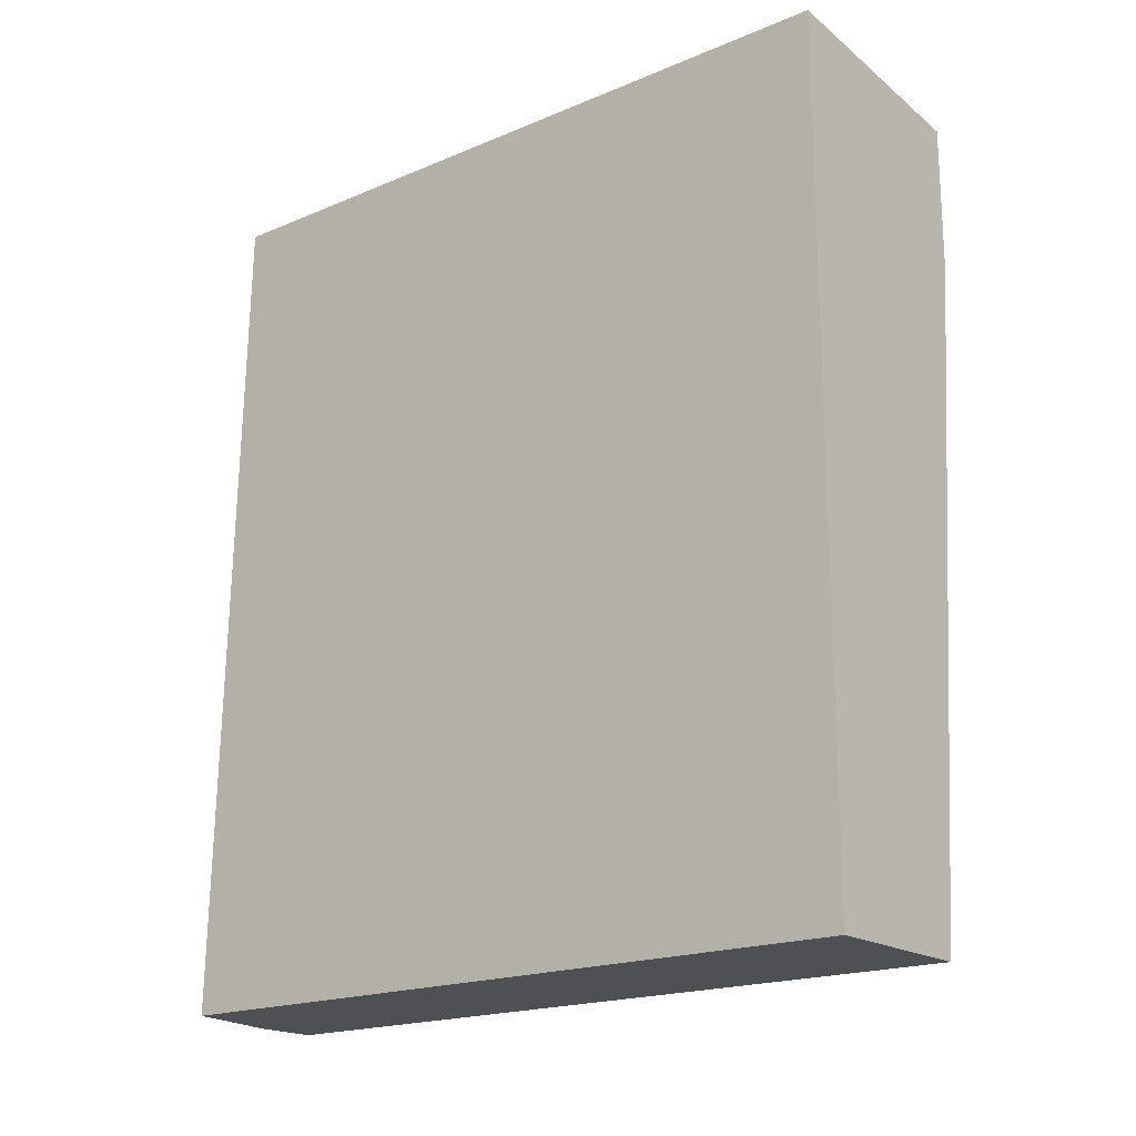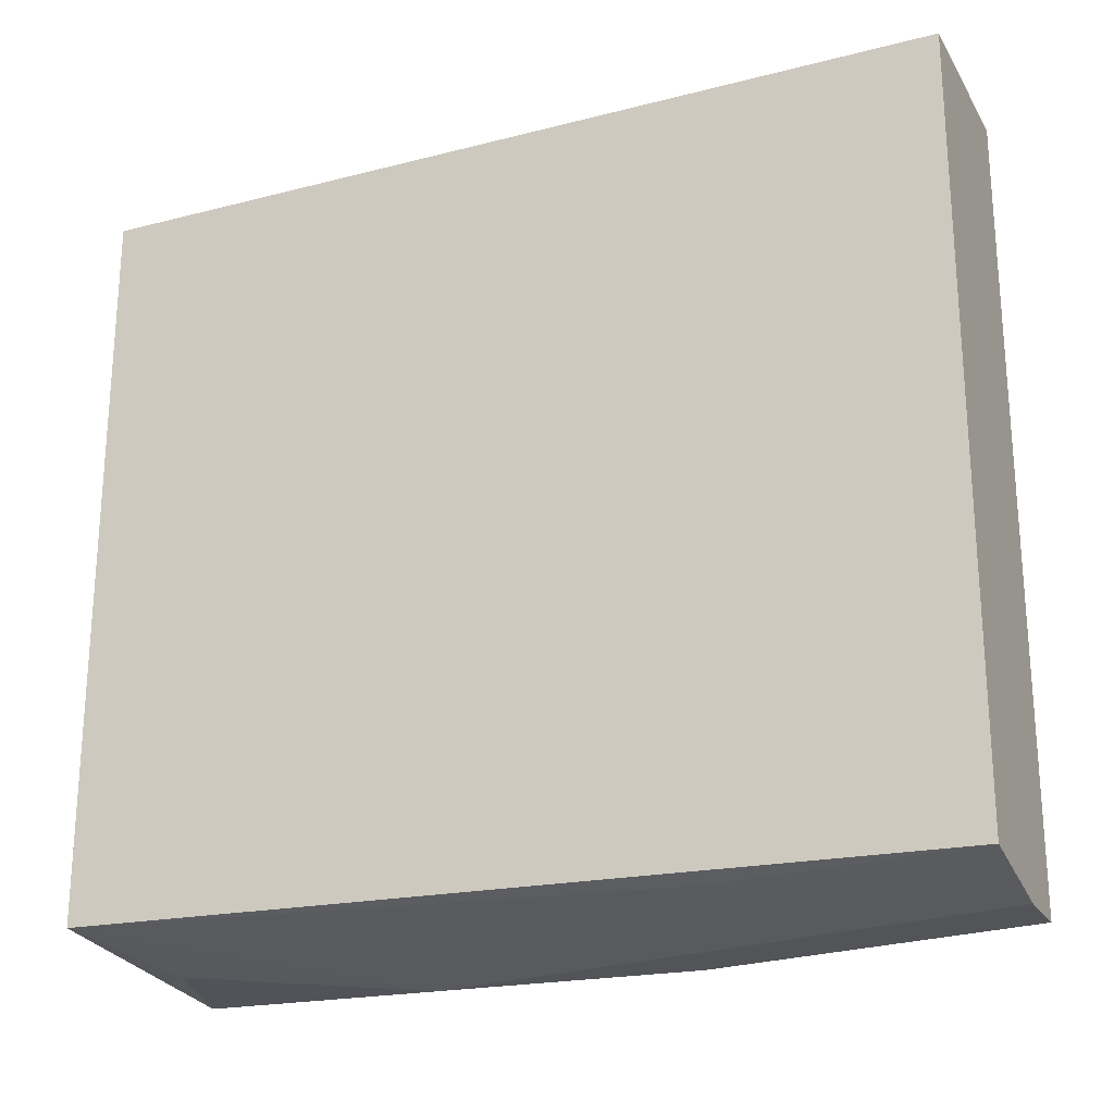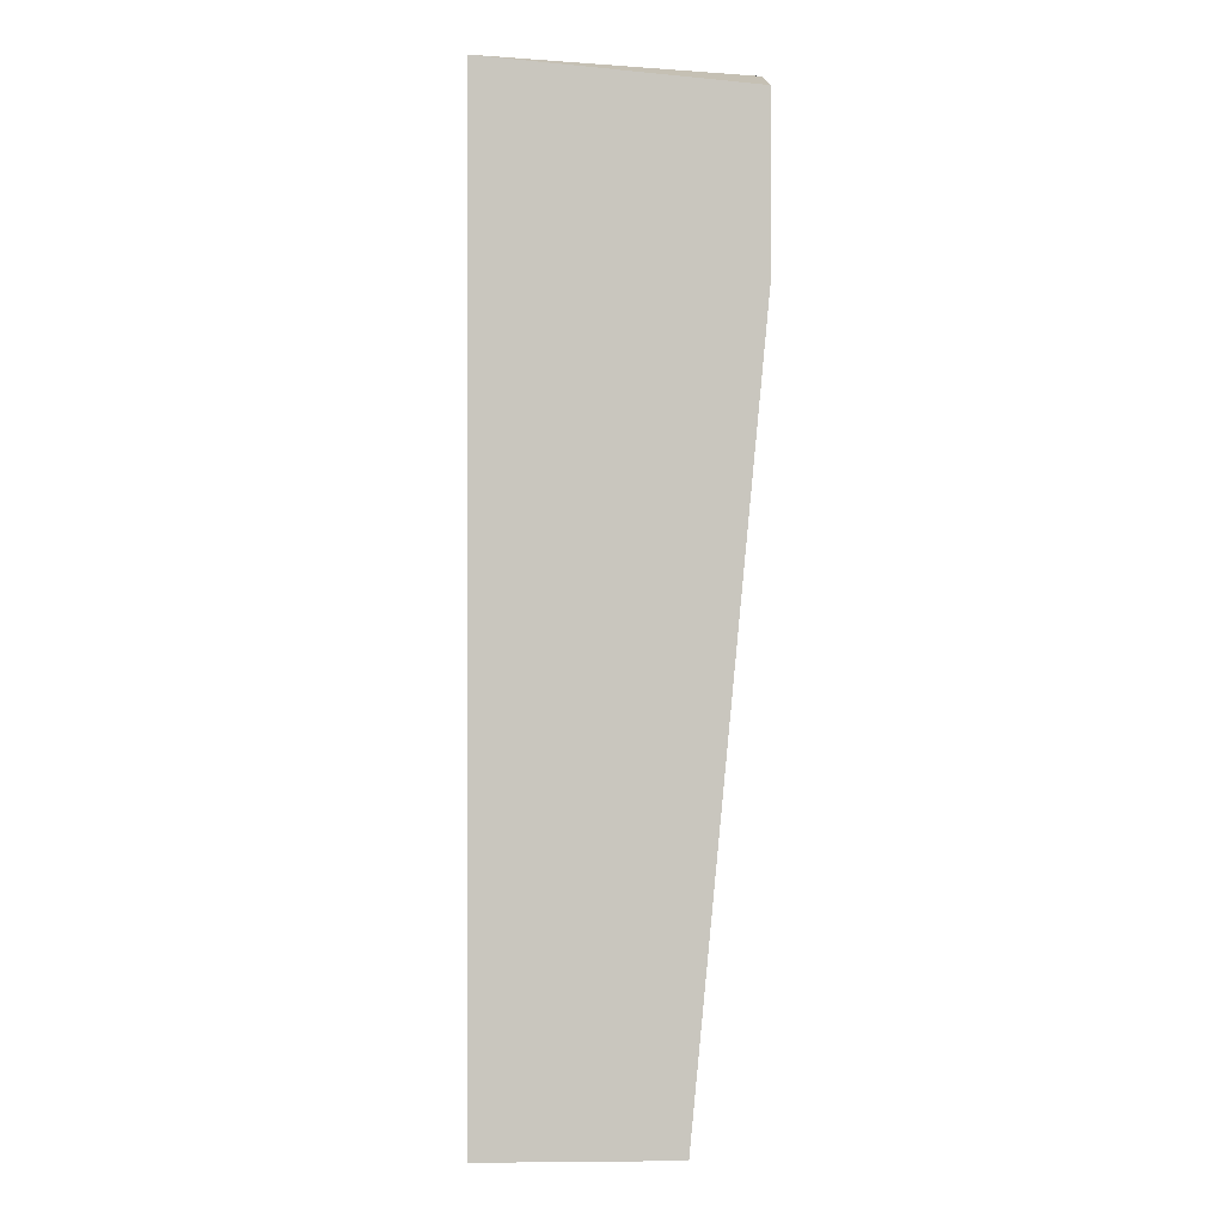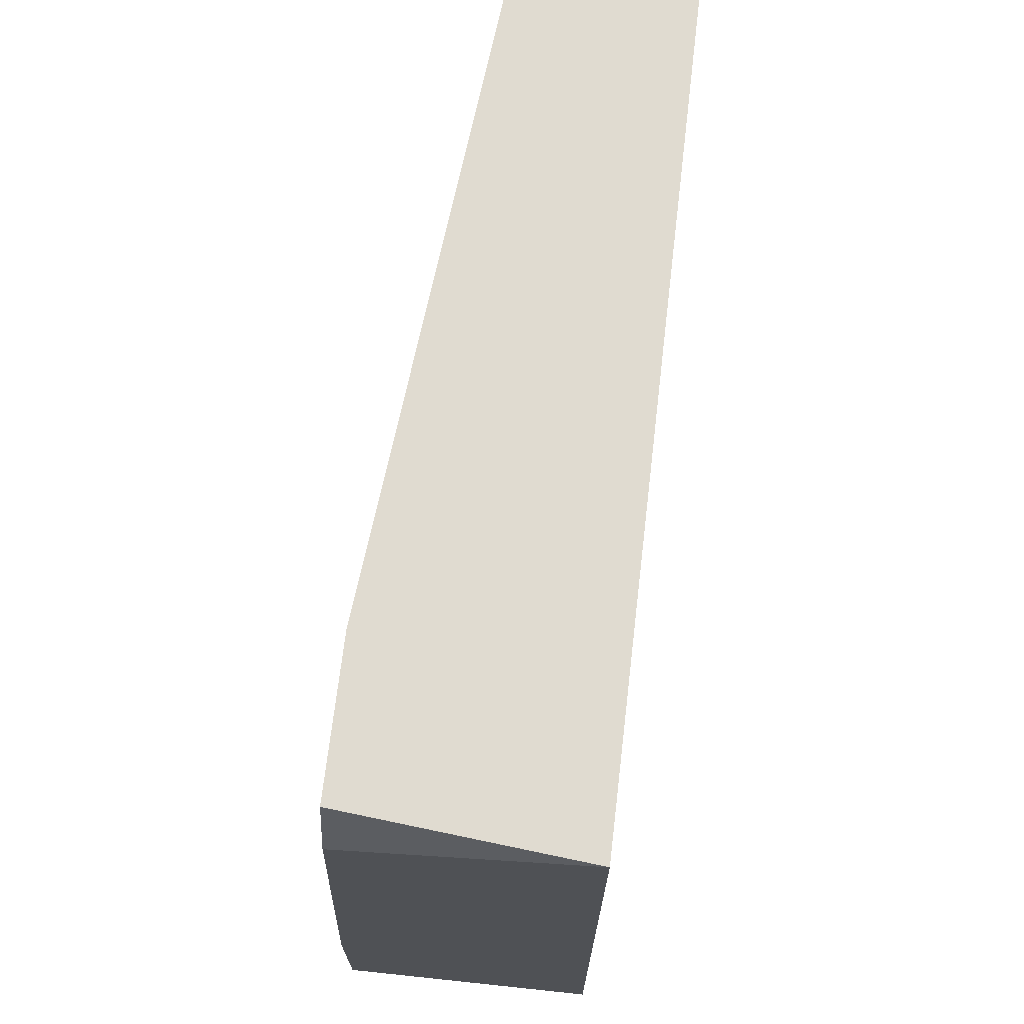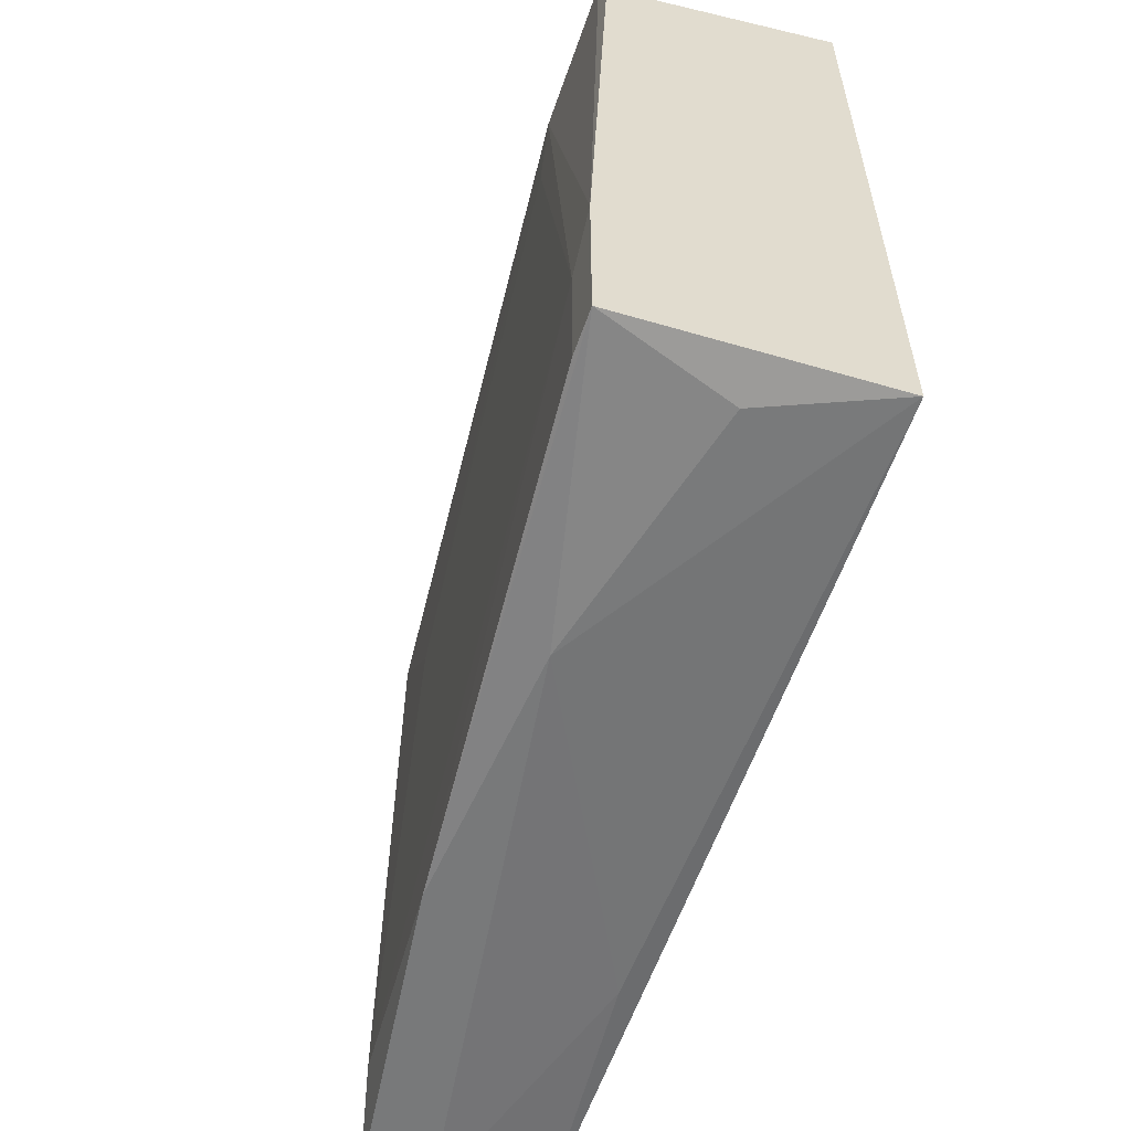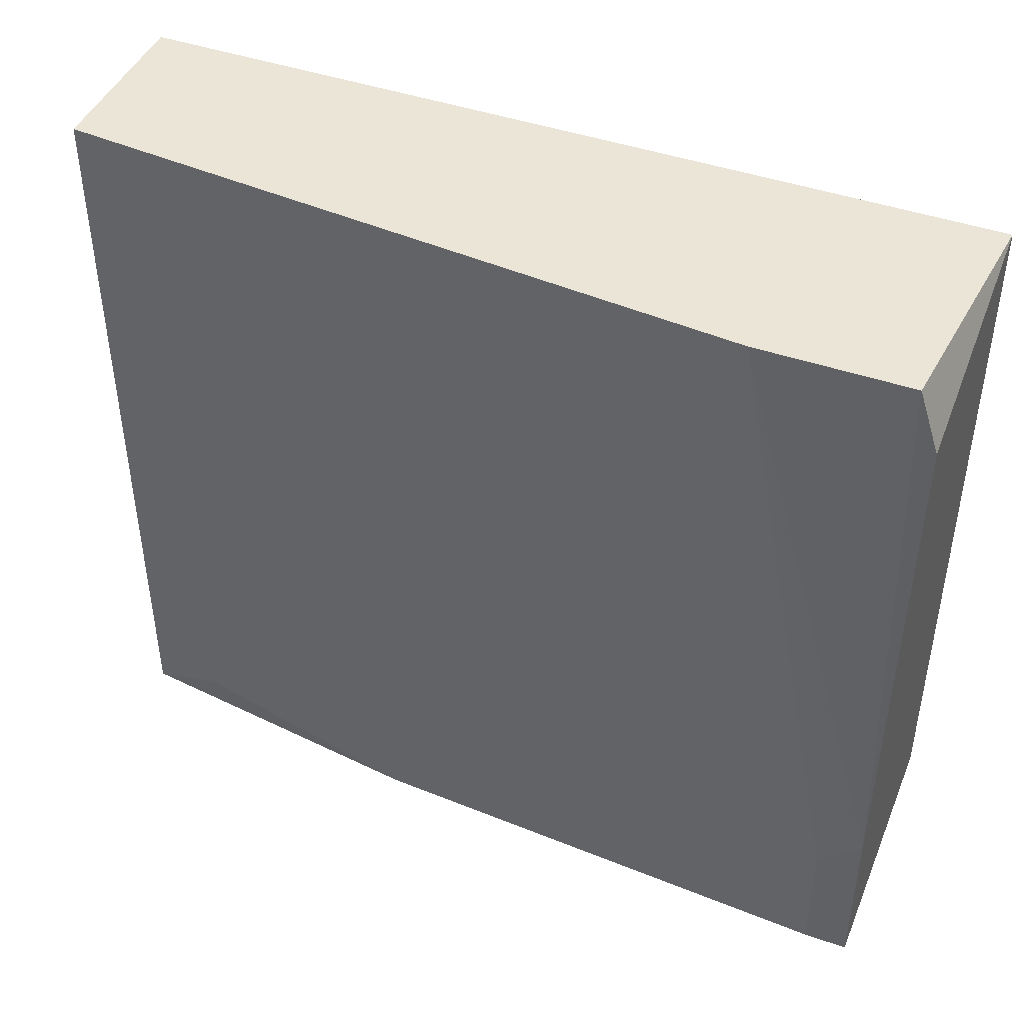
<metadata>
{"format":"obj","ext":"obj","renderer":"f3d","projection":"perspective","resolution":1024,"background":"white","views":[{"elev":-19.0,"azim":128.5,"up":"+Z"},{"elev":-23.1,"azim":113.6,"up":"+Y"},{"elev":-0.5,"azim":177.5,"up":"+Z"},{"elev":70.0,"azim":6.7,"up":"+Y"},{"elev":-57.7,"azim":-19.1,"up":"+Y"},{"elev":44.3,"azim":-67.9,"up":"+Y"}]}
</metadata>
<code>
v -0.02056 -0.02906 -0.00909
v -0.02056 0.01779 -0.00909
v -0.02446 0.01388 0.04296
v -0.02446 0.01258 0.03125
v -0.02446 0.01779 0.04166
v -0.02446 0.01779 0.03255
v -0.01796 -0.02776 0.04036
v -0.02316 -0.02906 0.01043
v -0.01145 -0.02776 0.006528
v -0.01666 -0.02906 -0.00909
v -0.01015 -0.02776 -0.00909
v -0.01015 0.01779 -0.00909
v -0.01015 0.01779 0.04296
v -0.01015 -0.02646 0.04296
v -0.02186 -0.02906 0.02604
v -0.02186 0.004773 0.001325
v -0.02186 -0.02646 -0.003882
v -0.02576 -0.02776 0.04036
v -0.02576 -0.02776 0.04296
v -0.02576 -0.01994 0.04036
v -0.02576 -0.01734 0.04296
f 20 8 18
f 10 1 12
f 14 3 19
f 3 14 13
f 14 12 13
f 12 1 2
f 13 12 2
f 10 12 11
f 12 14 11
f 13 2 6
f 2 1 17
f 1 10 15
f 3 13 5
f 13 6 5
f 17 1 8
f 1 15 8
f 15 19 8
f 20 17 8
f 6 2 16
f 2 17 16
f 14 19 7
f 15 14 7
f 19 15 7
f 19 3 21
f 20 19 21
f 6 20 21
f 3 5 21
f 5 6 21
f 10 11 9
f 11 14 9
f 15 10 9
f 14 15 9
f 20 6 4
f 17 20 4
f 6 16 4
f 16 17 4
f 19 20 18
f 8 19 18

</code>
